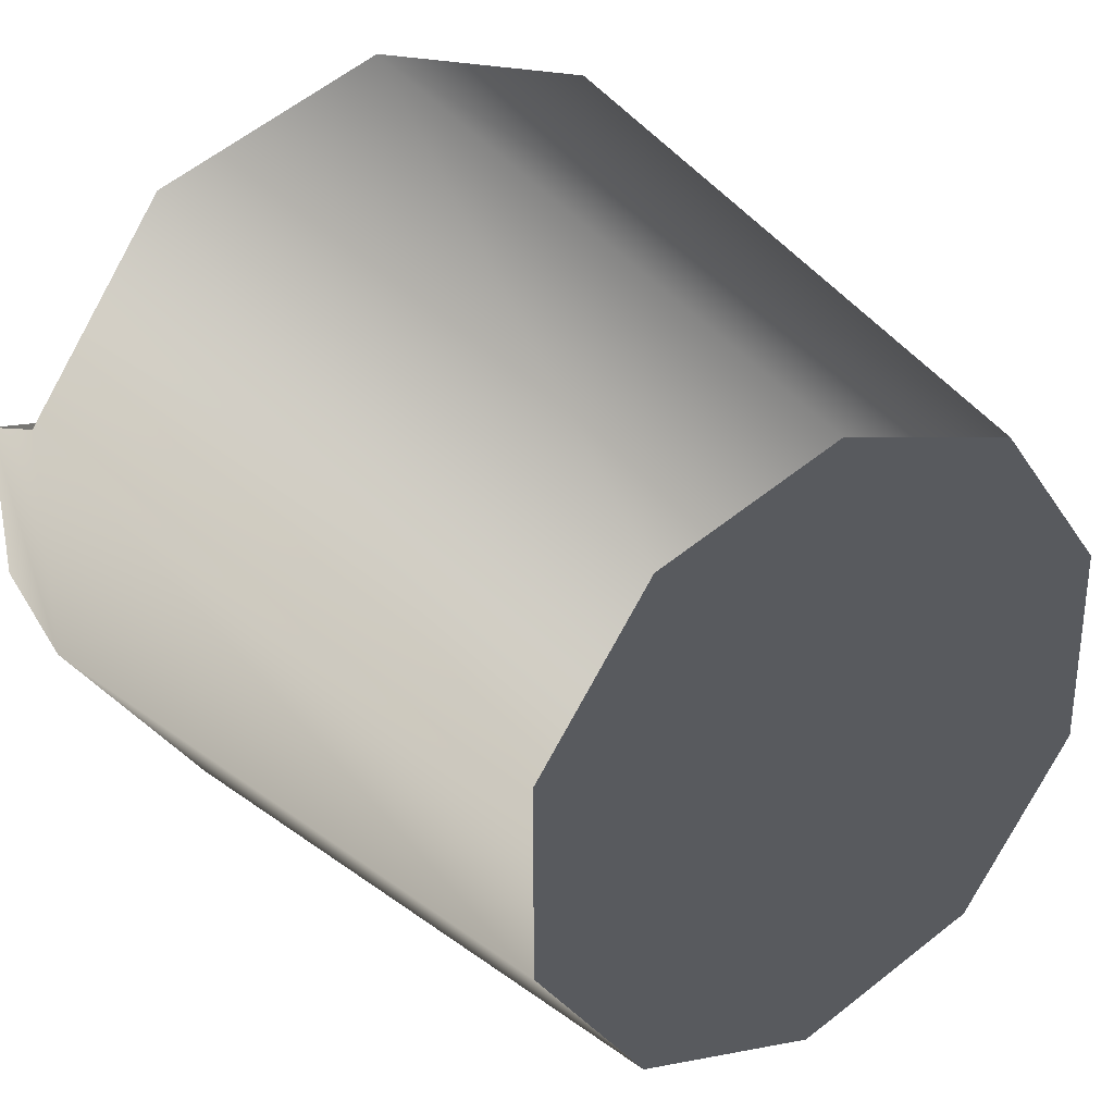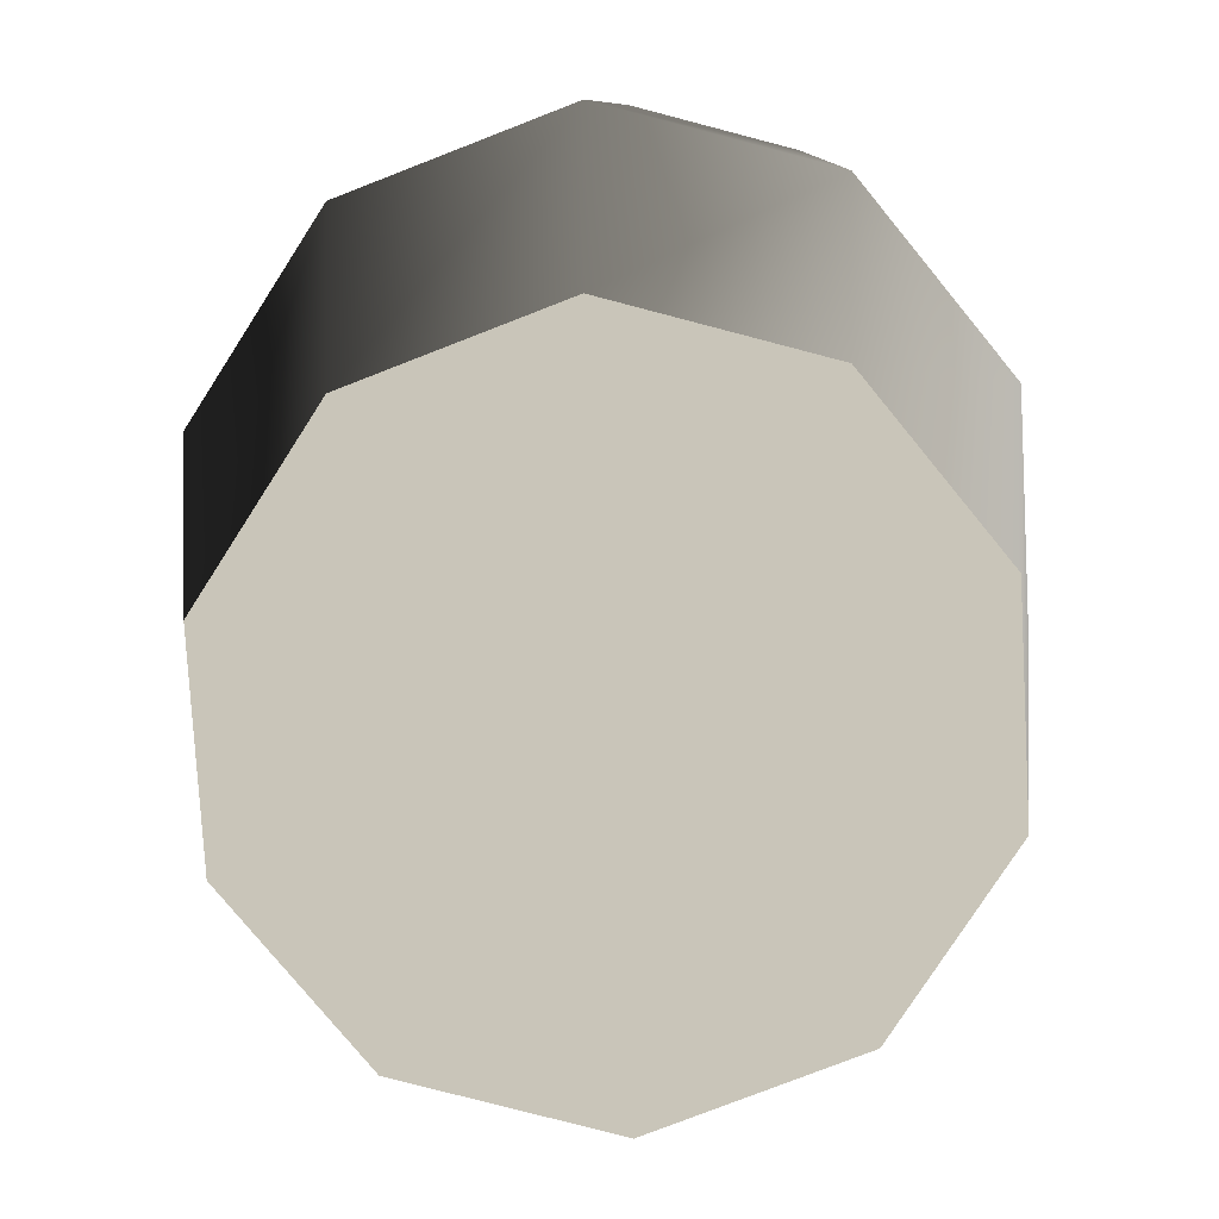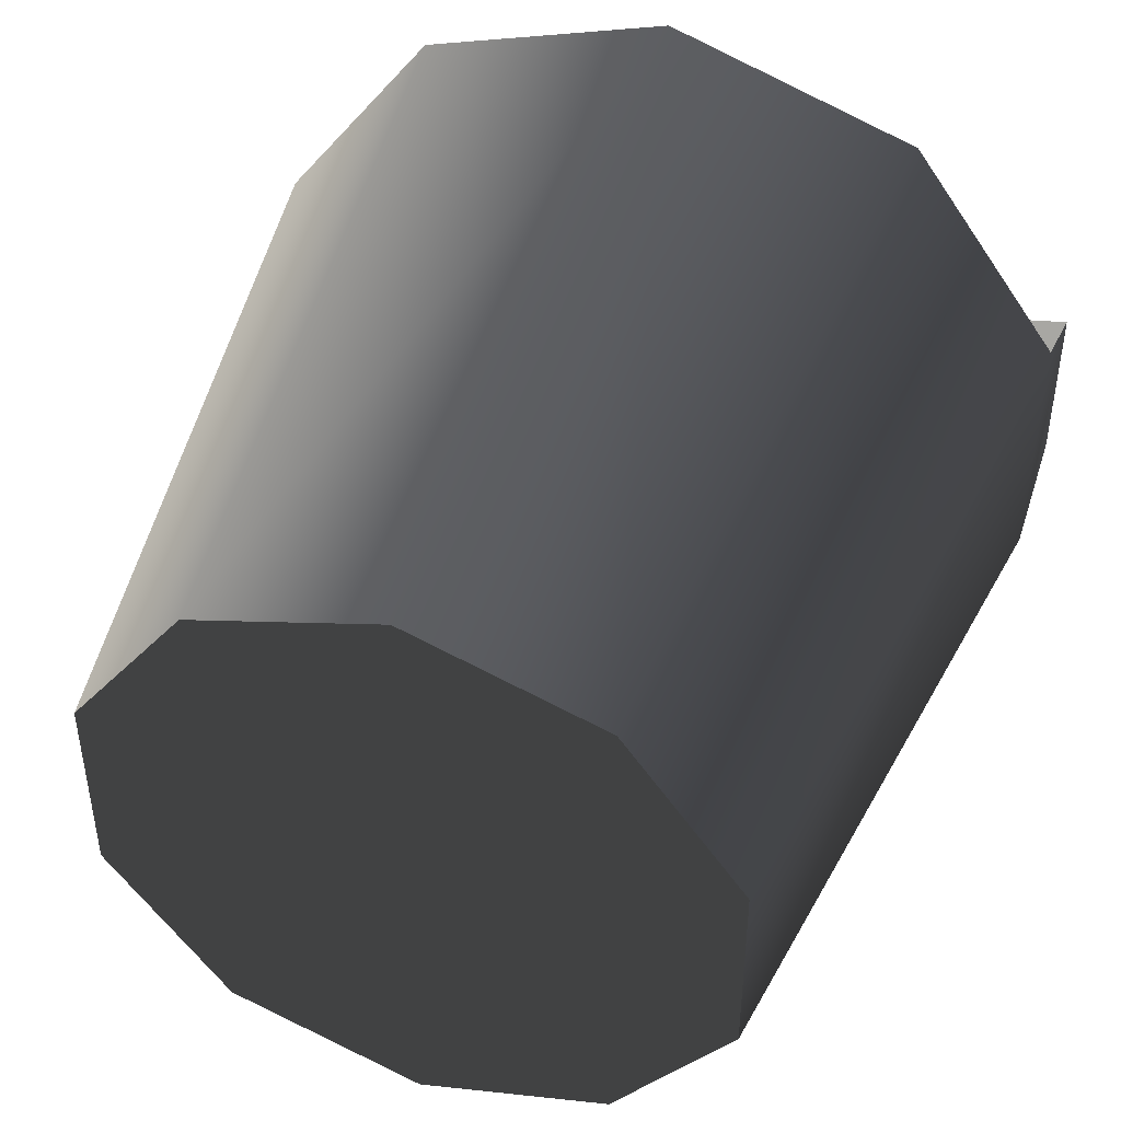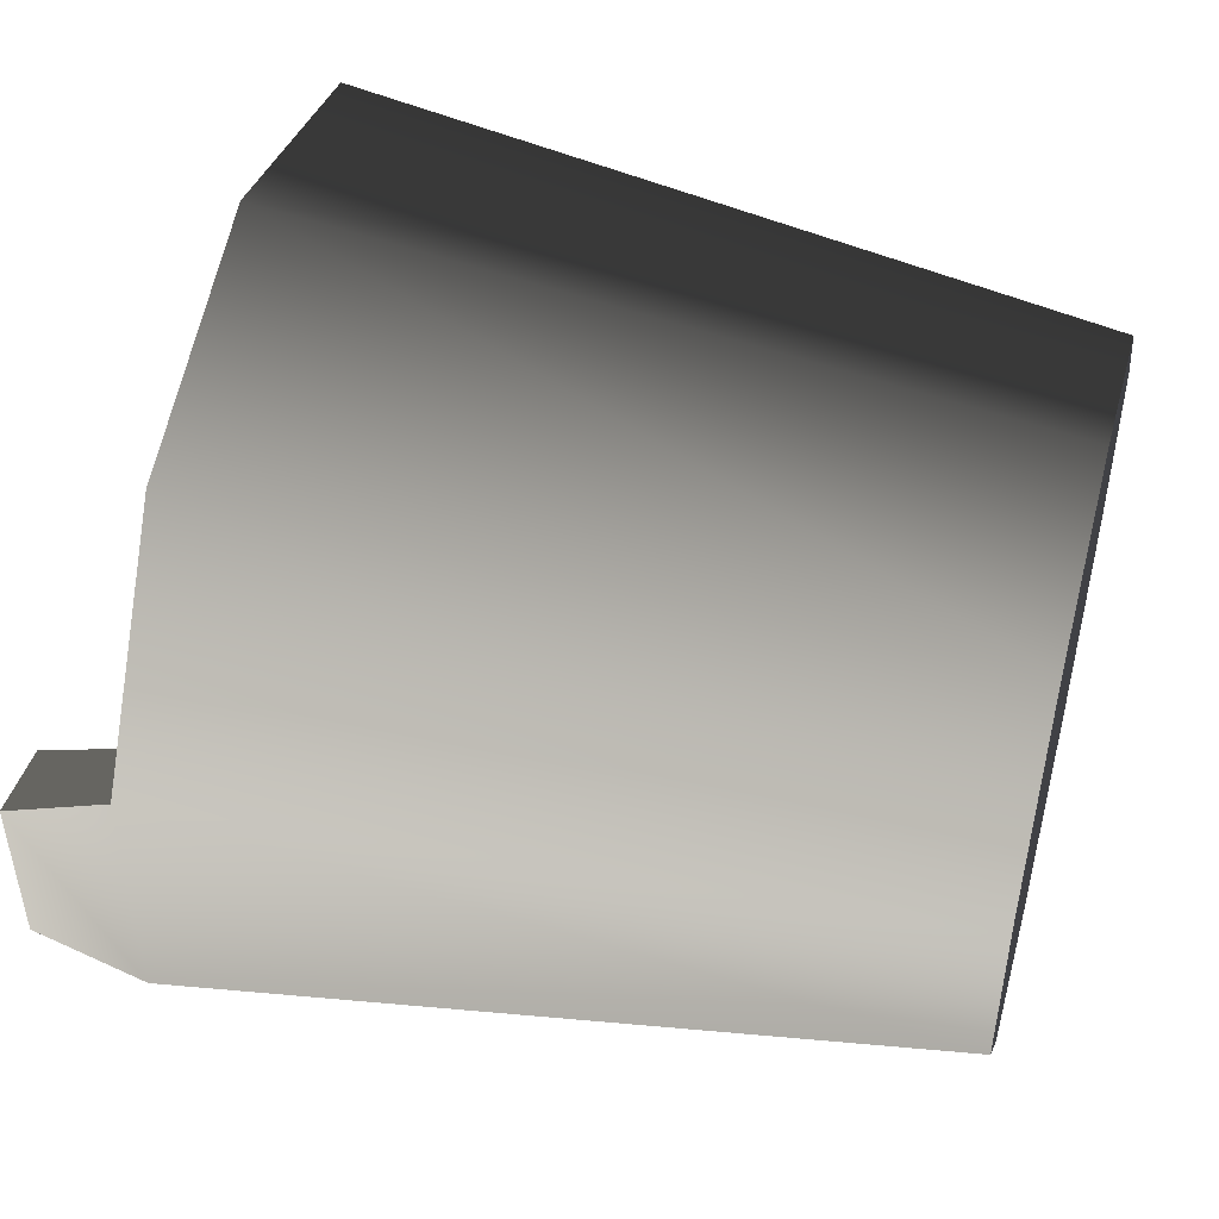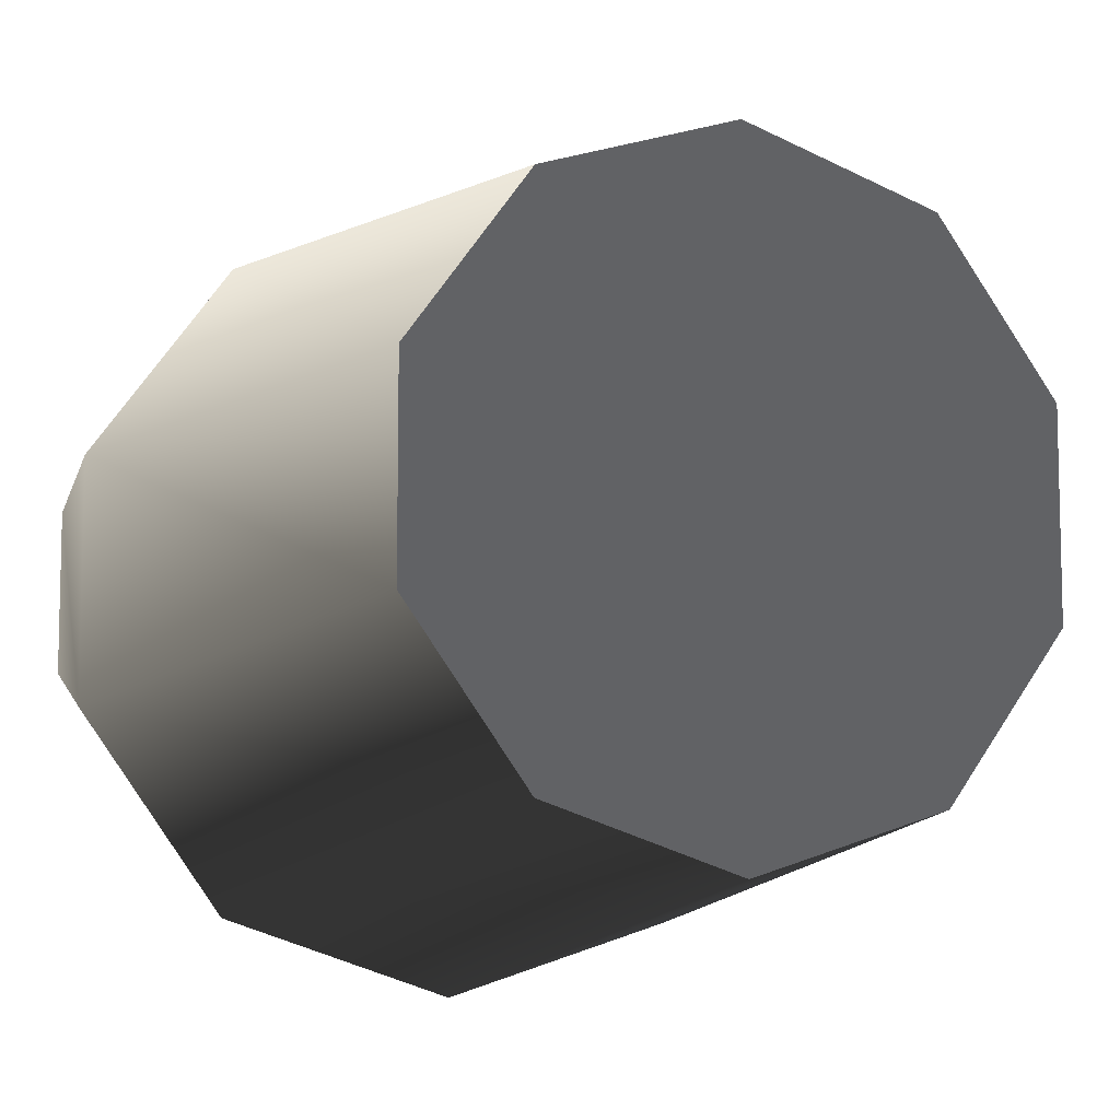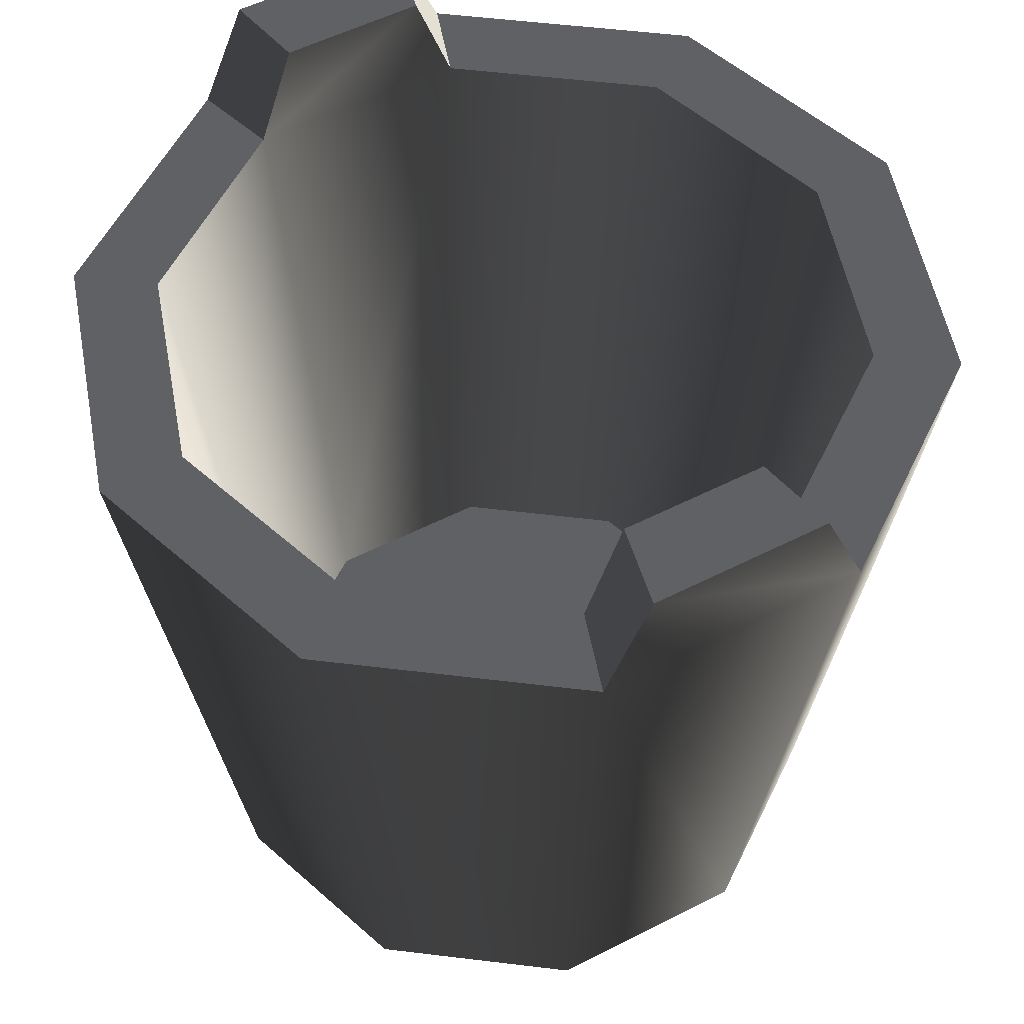
<metadata>
{"format":"obj","ext":"obj","renderer":"f3d","projection":"perspective","resolution":1024,"background":"white","views":[{"elev":32.0,"azim":-34.9,"up":"+Z"},{"elev":-77.5,"azim":-104.7,"up":"+Y"},{"elev":45.9,"azim":19.3,"up":"+Z"},{"elev":50.1,"azim":-75.5,"up":"+Z"},{"elev":-8.8,"azim":-22.4,"up":"+Z"},{"elev":53.8,"azim":61.4,"up":"+Y"}]}
</metadata>
<code>
v -4.023e-09 3.134e-08 -0.1209
v -5.428e-07 0.2666 -0.1569
v -0.09224 0.2666 -0.127
v -0.07108 4.766e-07 -0.09784
v -0.1492 0.2666 -0.04849
v -0.115 -1.689e-07 -0.03737
v -0.1492 0.2666 0.04849
v -0.115 4.08e-07 0.03737
v -0.09224 0.2666 0.127
v -0.07108 -5.76e-08 0.09784
v 2.197e-07 0.2666 0.1569
v 4.023e-09 -8.029e-08 0.1209
v -0.1492 0.3045 0.0319
v -0.1492 0.3045 -0.0319
v -0.07108 4.766e-07 -0.09784
v -2.243e-14 -2.448e-08 1.167e-07
v -4.023e-09 3.134e-08 -0.1209
v -0.115 -1.689e-07 -0.03737
v -0.115 4.08e-07 0.03737
v -0.07108 -5.76e-08 0.09784
v 4.023e-09 -8.029e-08 0.1209
v -1.987e-07 0.02157 -0.1003
v 5.703e-08 0.02157 2.278e-07
v -0.05894 0.02157 -0.08112
v -0.09537 0.02157 -0.03099
v -0.09537 0.02157 0.03099
v -0.05894 0.02157 0.08112
v -2.318e-07 0.02157 0.1003
v -5.428e-07 0.2666 -0.1569
v 3.767e-07 0.2666 -0.1266
v -0.07441 0.2666 -0.1024
v -0.09224 0.2666 -0.127
v -0.1204 0.2666 -0.03912
v -0.1492 0.2666 -0.04849
v -0.1492 0.3045 -0.0319
v -0.1204 0.3045 -0.02573
v -0.1204 0.3045 0.02573
v -0.1492 0.3045 0.0319
v -0.1492 0.2666 0.04849
v -0.1204 0.2666 0.03912
v -0.07441 0.2666 0.1024
v -0.09224 0.2666 0.127
v -6.998e-07 0.2666 0.1266
v 2.197e-07 0.2666 0.1569
v 3.767e-07 0.2666 -0.1266
v -1.987e-07 0.02157 -0.1003
v -0.05894 0.02157 -0.08112
v -0.07441 0.2666 -0.1024
v -0.09537 0.02157 -0.03099
v -0.1204 0.2666 -0.03912
v -0.09537 0.02157 0.03099
v -0.1204 0.2666 0.03912
v -0.05894 0.02157 0.08112
v -0.07441 0.2666 0.1024
v -2.318e-07 0.02157 0.1003
v -6.998e-07 0.2666 0.1266
v -0.1204 0.3045 -0.02573
v -0.1204 0.3045 0.02573
v -0.1492 0.2666 0.04849
v -0.1492 0.3045 0.0319
v -0.1204 0.3045 0.02573
v -0.1204 0.3045 0.02573
v -0.1204 0.2666 0.03912
v -0.1204 0.2666 -0.03912
v -0.1204 0.3045 -0.02573
v -0.1492 0.3045 -0.0319
v -0.1492 0.3045 -0.0319
v -0.1492 0.2666 -0.04849
v -4.023e-09 3.134e-08 -0.1209
v 0.07108 2.136e-07 -0.09784
v 0.09224 0.2666 -0.127
v -5.428e-07 0.2666 -0.1569
v 0.1492 0.2666 -0.04849
v 0.115 -4.676e-07 -0.03737
v 0.115 -4.676e-07 -0.03737
v 0.115 1.1e-07 0.03737
v 0.1492 0.2666 0.04849
v 0.1492 0.2666 -0.04849
v 0.09224 0.2666 0.127
v 0.07108 -3.558e-07 0.09784
v 2.197e-07 0.2666 0.1569
v 4.023e-09 -8.029e-08 0.1209
v 0.1492 0.3045 0.0319
v 0.1492 0.3045 -0.0319
v 0.07108 2.136e-07 -0.09784
v -4.023e-09 3.134e-08 -0.1209
v -2.243e-14 -2.448e-08 1.167e-07
v 0.115 -4.676e-07 -0.03737
v 0.115 1.1e-07 0.03737
v 0.07108 -3.558e-07 0.09784
v 4.023e-09 -8.029e-08 0.1209
v -1.987e-07 0.02157 -0.1003
v 0.05894 0.02157 -0.08112
v 5.703e-08 0.02157 2.278e-07
v 0.09537 0.02157 -0.03099
v 0.09537 0.02157 0.03099
v 0.05894 0.02157 0.08112
v -2.318e-07 0.02157 0.1003
v -5.428e-07 0.2666 -0.1569
v 0.09224 0.2666 -0.127
v 0.07441 0.2666 -0.1024
v 3.767e-07 0.2666 -0.1266
v 0.1204 0.2666 -0.03912
v 0.1492 0.2666 -0.04849
v 0.1492 0.3045 -0.0319
v 0.1492 0.3045 0.0319
v 0.1204 0.3045 0.02573
v 0.1204 0.3045 -0.02573
v 0.1492 0.2666 0.04849
v 0.09224 0.2666 0.127
v 0.07441 0.2666 0.1024
v 0.1204 0.2666 0.03912
v -6.998e-07 0.2666 0.1266
v 2.197e-07 0.2666 0.1569
v 3.767e-07 0.2666 -0.1266
v 0.07441 0.2666 -0.1024
v 0.05894 0.02157 -0.08112
v -1.987e-07 0.02157 -0.1003
v 0.09537 0.02157 -0.03099
v 0.1204 0.2666 -0.03912
v 0.1204 0.2666 -0.03912
v 0.1204 0.2666 0.03912
v 0.09537 0.02157 0.03099
v 0.09537 0.02157 -0.03099
v 0.05894 0.02157 0.08112
v 0.07441 0.2666 0.1024
v -2.318e-07 0.02157 0.1003
v -6.998e-07 0.2666 0.1266
v 0.1204 0.3045 -0.02573
v 0.1204 0.3045 0.02573
v 0.1492 0.2666 0.04849
v 0.1204 0.2666 0.03912
v 0.1204 0.3045 0.02573
v 0.1204 0.3045 0.02573
v 0.1492 0.3045 0.0319
v 0.1204 0.2666 -0.03912
v 0.1492 0.2666 -0.04849
v 0.1492 0.3045 -0.0319
v 0.1492 0.3045 -0.0319
v 0.1204 0.3045 -0.02573
g Bucket_01_(9)_6642_67
f 1 3 2
f 1 4 3
f 4 5 3
f 4 6 5
f 6 7 5
f 6 8 7
f 8 9 7
f 8 10 9
f 10 11 9
f 10 12 11
f 5 7 13
f 5 13 14
f 15 17 16
f 18 15 16
f 19 18 16
f 20 19 16
f 21 20 16
f 22 24 23
f 24 25 23
f 25 26 23
f 26 27 23
f 27 28 23
f 29 31 30
f 29 32 31
f 32 33 31
f 32 34 33
f 35 37 36
f 35 38 37
f 39 41 40
f 39 42 41
f 42 43 41
f 42 44 43
f 45 47 46
f 45 48 47
f 48 49 47
f 48 50 49
f 50 51 49
f 50 52 51
f 52 53 51
f 52 54 53
f 54 55 53
f 54 56 55
f 52 50 57
f 52 57 58
f 59 61 60
f 59 63 62
f 64 66 65
f 64 68 67
f 69 71 70
f 69 72 71
f 70 71 73
f 70 73 74
f 75 77 76
f 75 78 77
f 76 77 79
f 76 79 80
f 80 79 81
f 80 81 82
f 78 83 77
f 78 84 83
f 85 87 86
f 88 87 85
f 89 87 88
f 90 87 89
f 91 87 90
f 92 94 93
f 93 94 95
f 95 94 96
f 96 94 97
f 97 94 98
f 99 101 100
f 99 102 101
f 100 101 103
f 100 103 104
f 105 107 106
f 105 108 107
f 109 111 110
f 109 112 111
f 110 111 113
f 110 113 114
f 115 117 116
f 115 118 117
f 116 117 119
f 116 119 120
f 121 123 122
f 121 124 123
f 122 123 125
f 122 125 126
f 126 125 127
f 126 127 128
f 122 129 121
f 122 130 129
f 131 133 132
f 131 135 134
f 136 138 137
f 136 140 139

</code>
